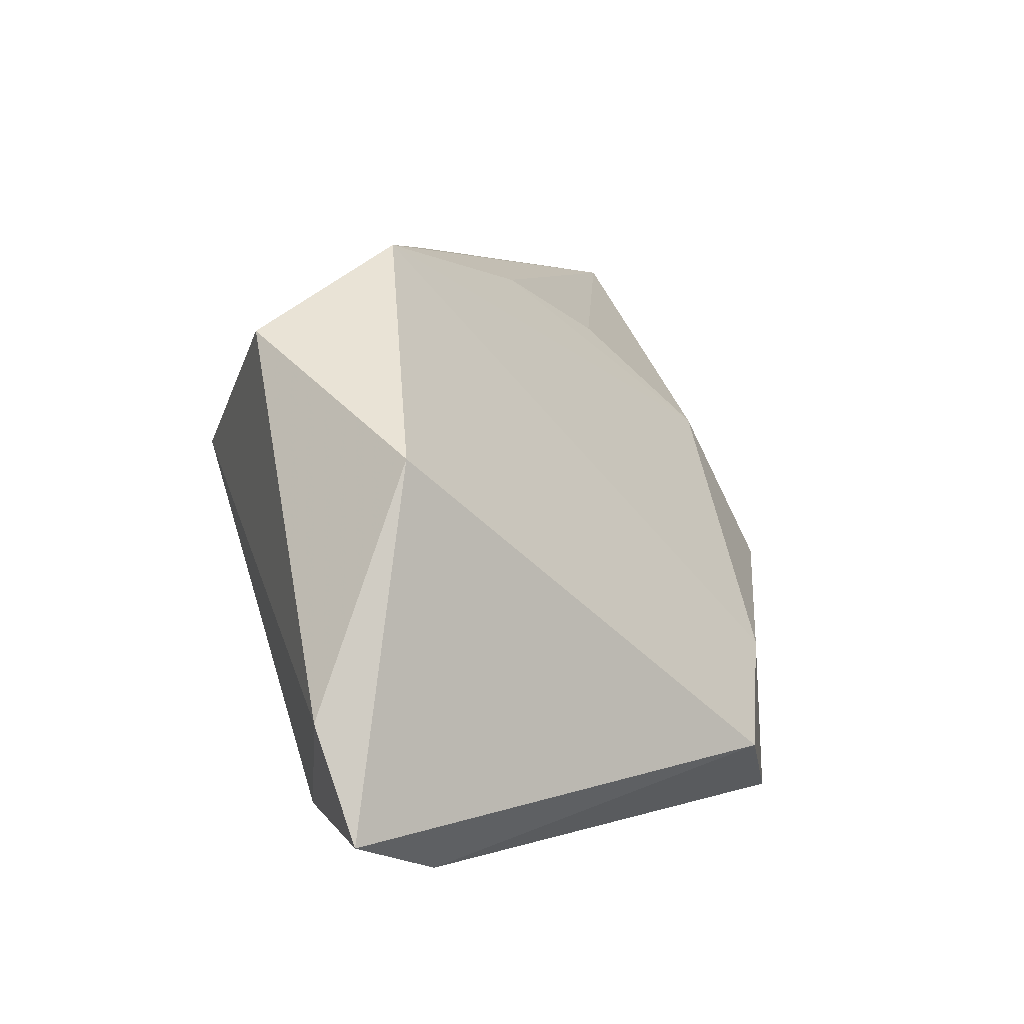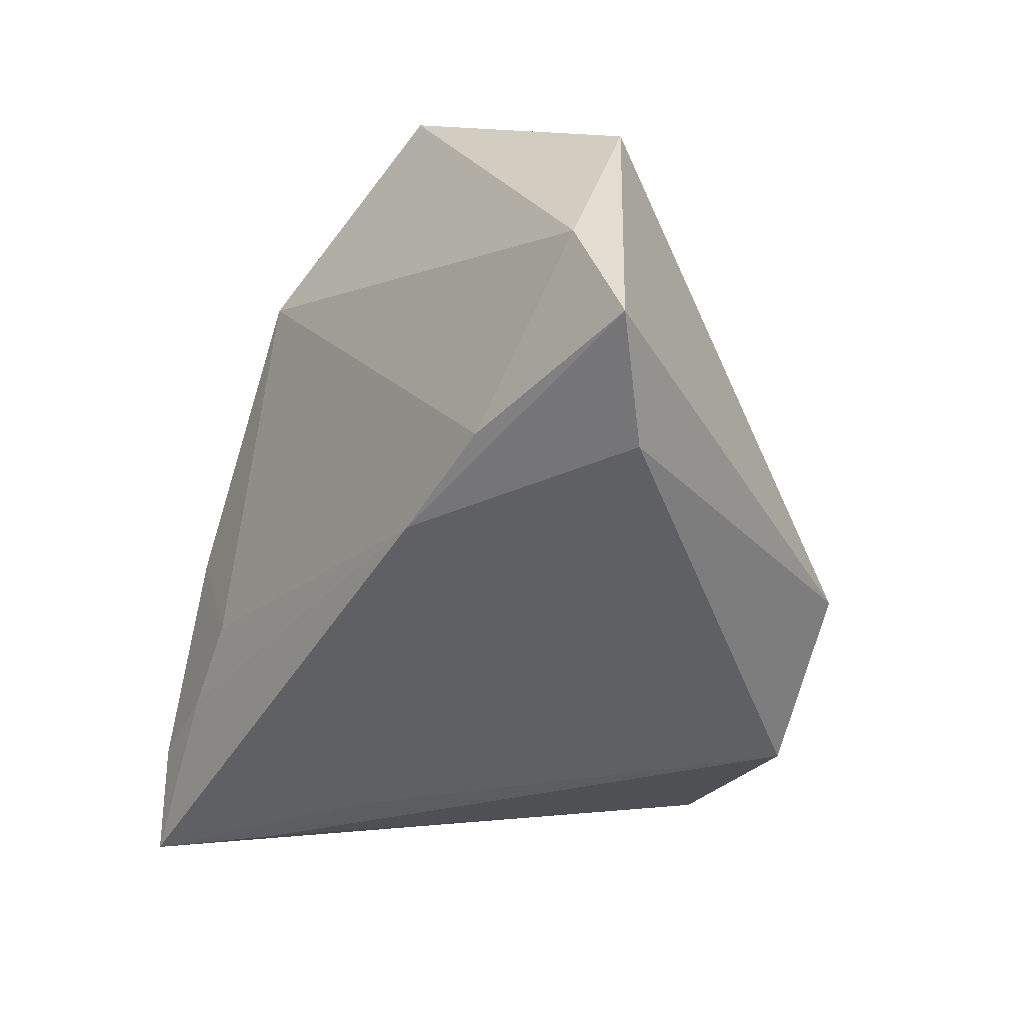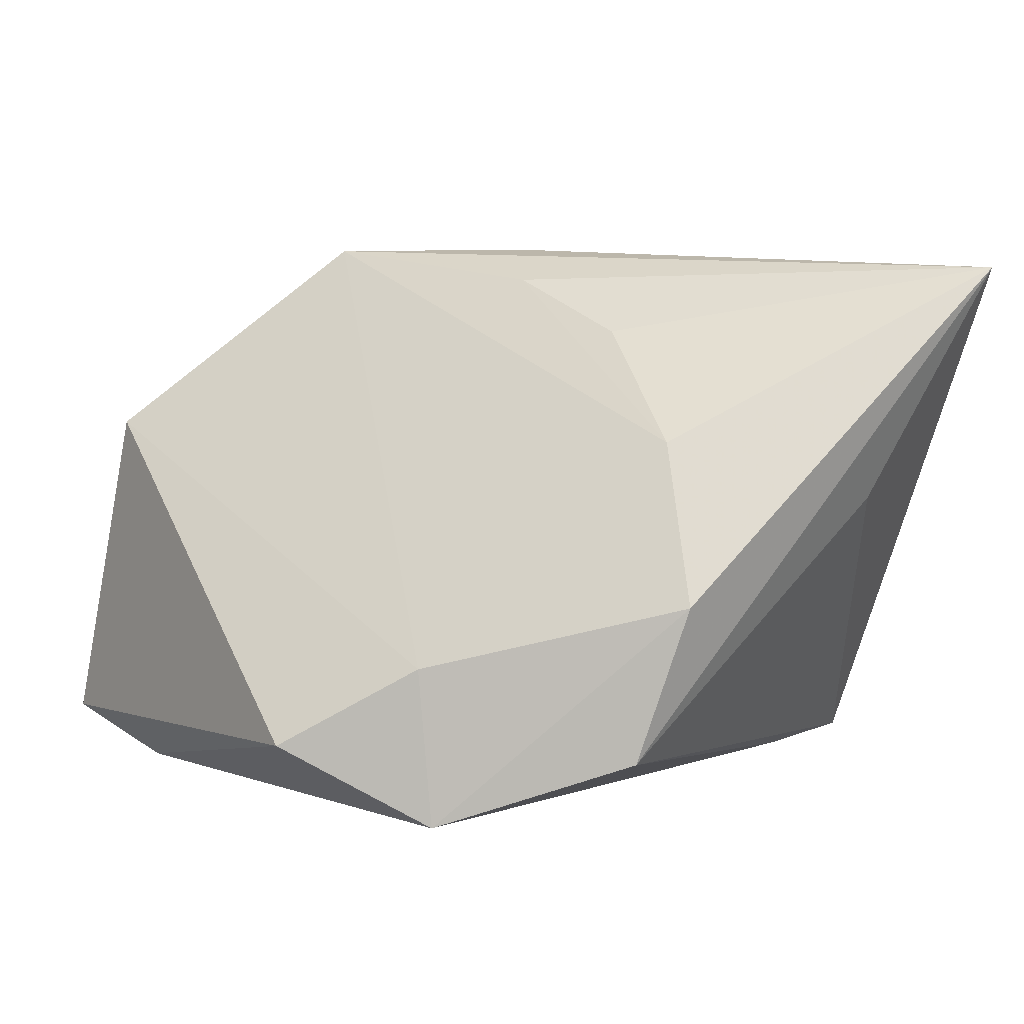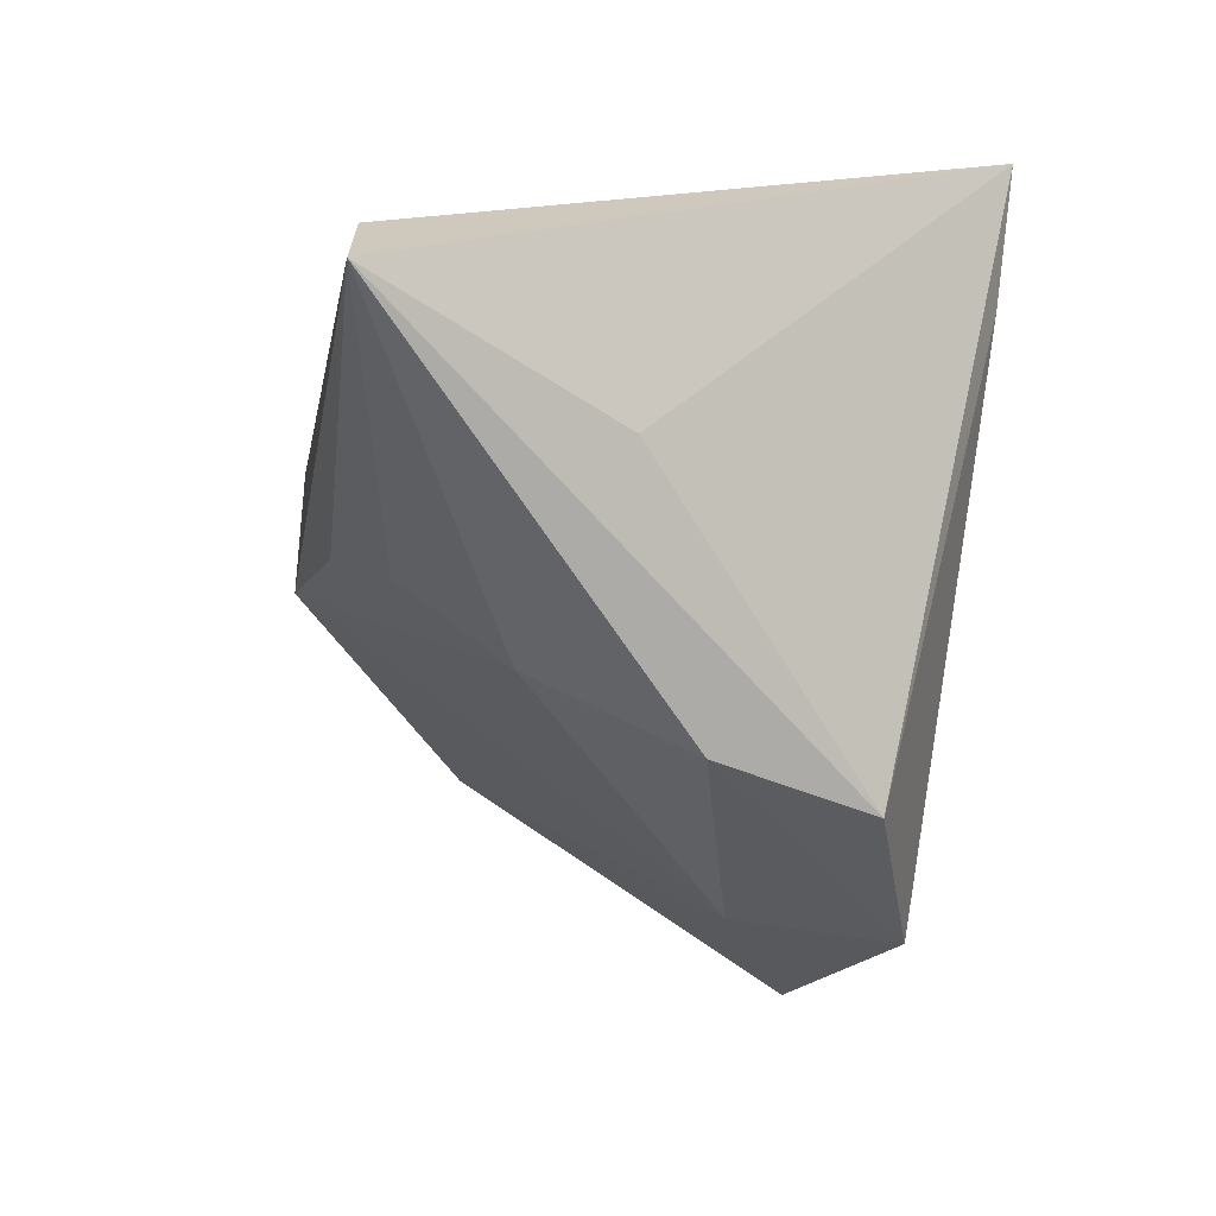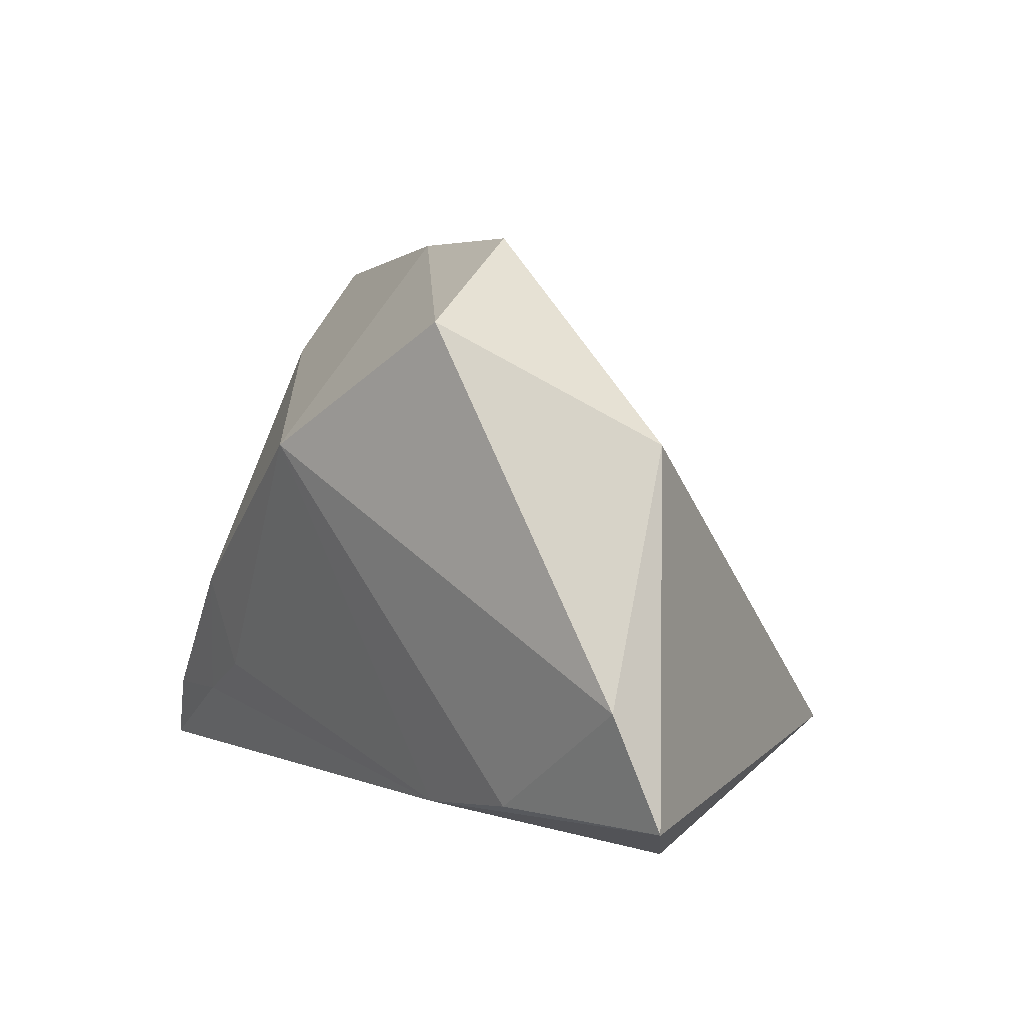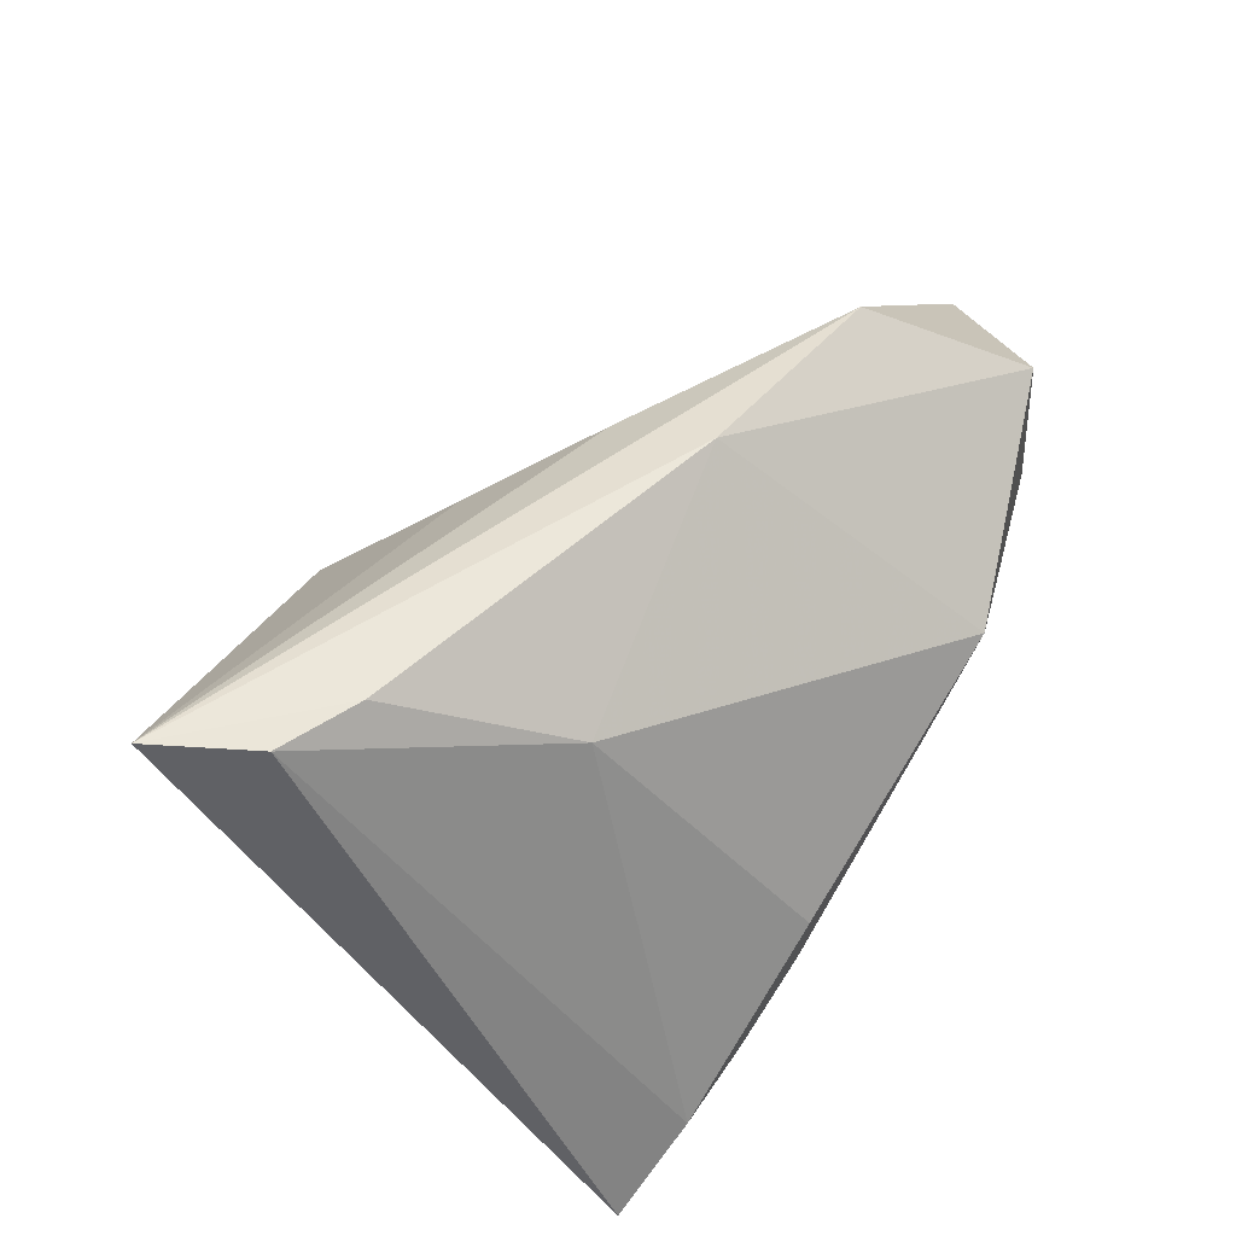
<metadata>
{"format":"obj","ext":"obj","renderer":"f3d","projection":"perspective","resolution":1024,"background":"white","views":[{"elev":5.8,"azim":-109.5,"up":"+Z"},{"elev":-42.1,"azim":-134.8,"up":"+Z"},{"elev":5.6,"azim":-16.8,"up":"+Z"},{"elev":-57.4,"azim":80.4,"up":"+Y"},{"elev":4.3,"azim":-138.5,"up":"+Z"},{"elev":48.5,"azim":103.6,"up":"+Z"}]}
</metadata>
<code>
v -0.0004941 0.03073 0.01297
v 0.02791 0.01565 -0.01674
v 0.006851 -0.02904 0.01362
v 0.04288 -0.03093 0.03169
v -0.04233 0.02129 0.01385
v 0.04335 0.007707 -0.02465
v -0.03239 -0.0193 -0.01772
v -0.0008752 -0.003643 0.03048
v 0.02019 -0.001691 -0.02556
v 0.02001 0.01906 -0.0128
v 0.02728 0.001653 0.02243
v -0.04418 0.03073 -0.009937
v 0.0323 0.0005284 -0.02502
v 0.02268 0.02021 -0.003247
v 0.001401 -0.03531 -0.01855
v 0.03475 -0.01457 0.03209
v 0.001998 0.006212 0.03407
v -0.02238 0.03072 0.02531
v -0.0172 0.0151 0.03395
v -0.01888 -0.02586 -0.009288
v 0.005541 -0.01551 0.02483
v 0.04092 -0.02034 0.03143
v 0.00635 -0.0373 -0.002495
v -0.02736 0.02664 -0.02132
v -0.01788 -0.02734 -0.02556
v 0.03015 -0.02808 0.00721
v -0.03975 0.01796 -0.02556
v -0.01475 0.02355 -0.02298
v 0.0369 0.01256 -0.01717
v -0.04743 0.02785 -0.02095
f 30 27 7
f 7 27 25
f 28 27 30
f 6 27 28
f 22 6 29
f 9 27 6
f 25 27 9
f 26 15 6
f 6 15 13
f 13 15 25
f 13 9 6
f 25 9 13
f 30 7 5
f 19 18 5
f 20 7 25
f 19 5 20
f 20 5 7
f 24 28 30
f 1 28 24
f 12 18 1
f 12 24 30
f 1 24 12
f 30 5 12
f 12 5 18
f 1 18 17
f 17 18 19
f 10 28 1
f 15 26 4
f 4 6 22
f 4 26 6
f 4 17 19
f 1 17 11
f 22 29 11
f 14 10 1
f 1 11 14
f 14 11 29
f 2 29 6
f 6 28 2
f 28 10 2
f 2 14 29
f 10 14 2
f 15 4 23
f 25 15 23
f 23 20 25
f 19 20 3
f 20 23 3
f 3 23 4
f 22 11 16
f 16 11 17
f 16 4 22
f 17 4 16
f 8 4 19
f 19 3 8
f 21 3 4
f 4 8 21
f 21 8 3

</code>
